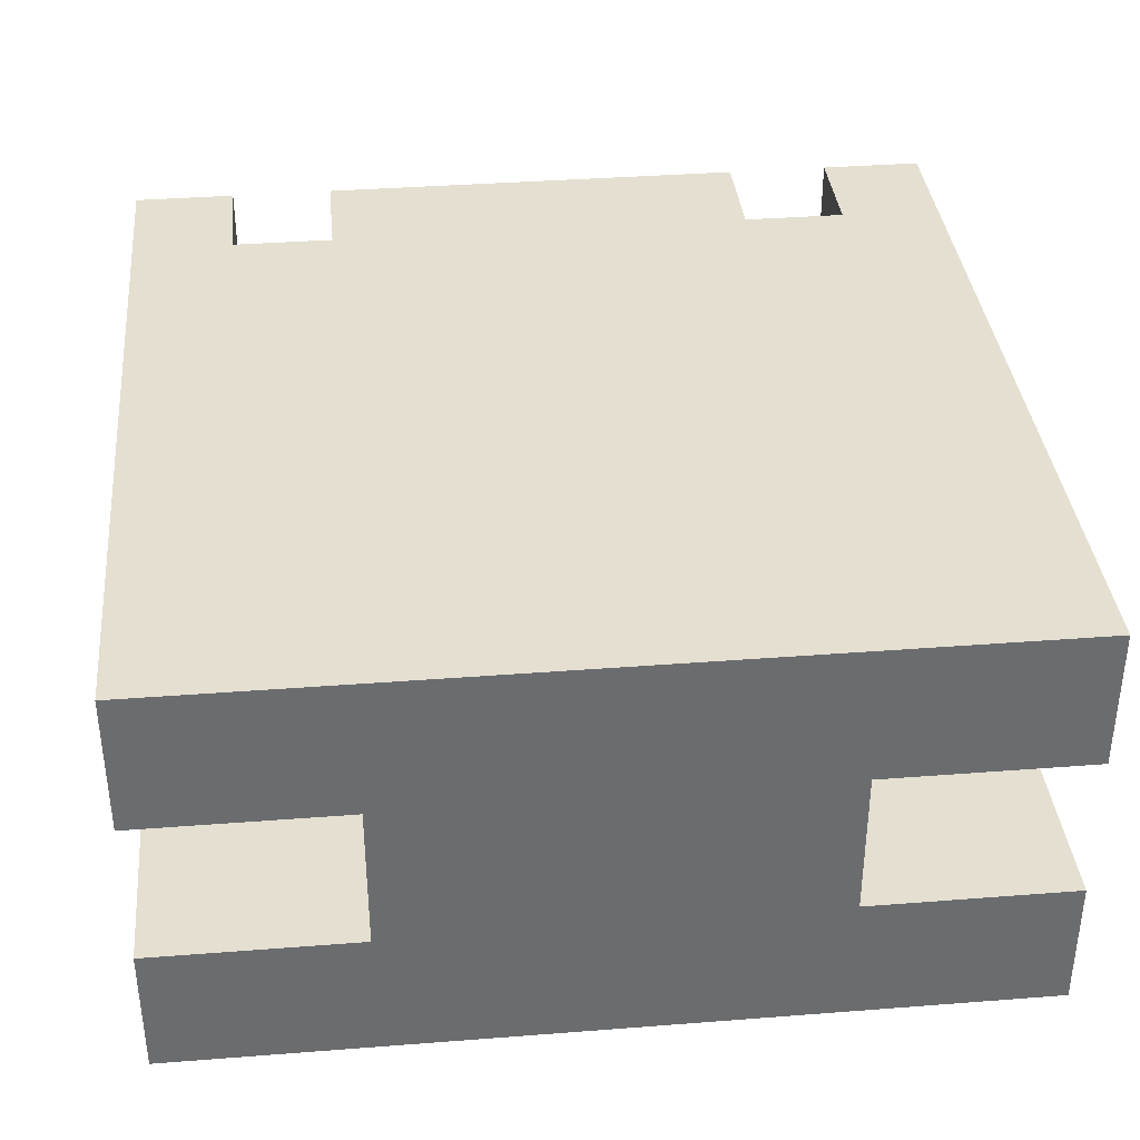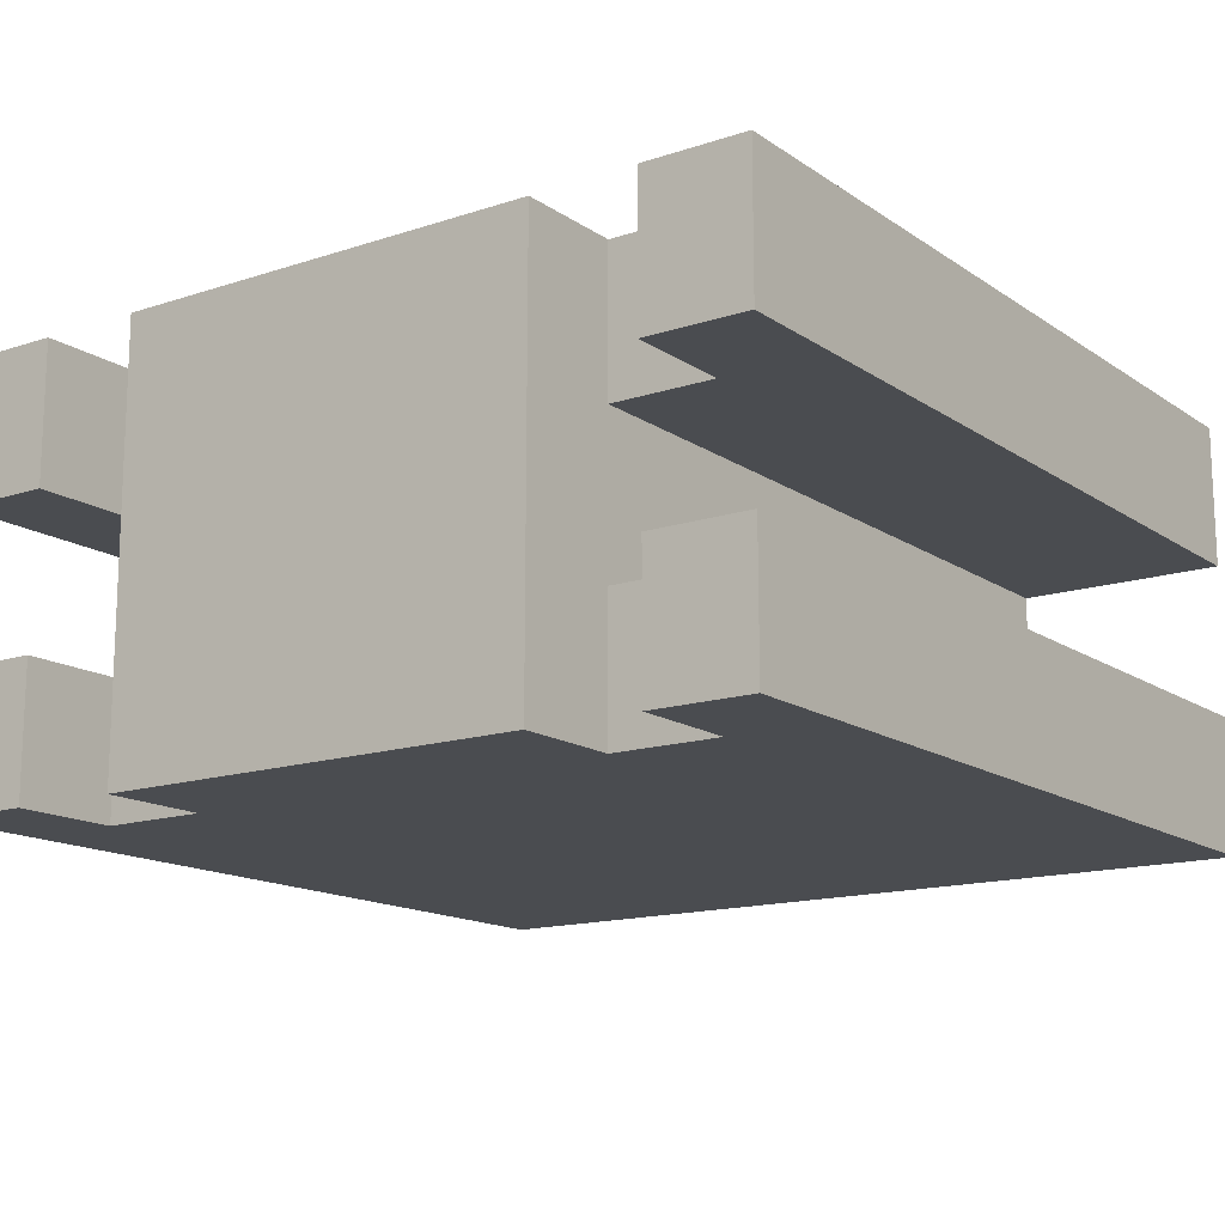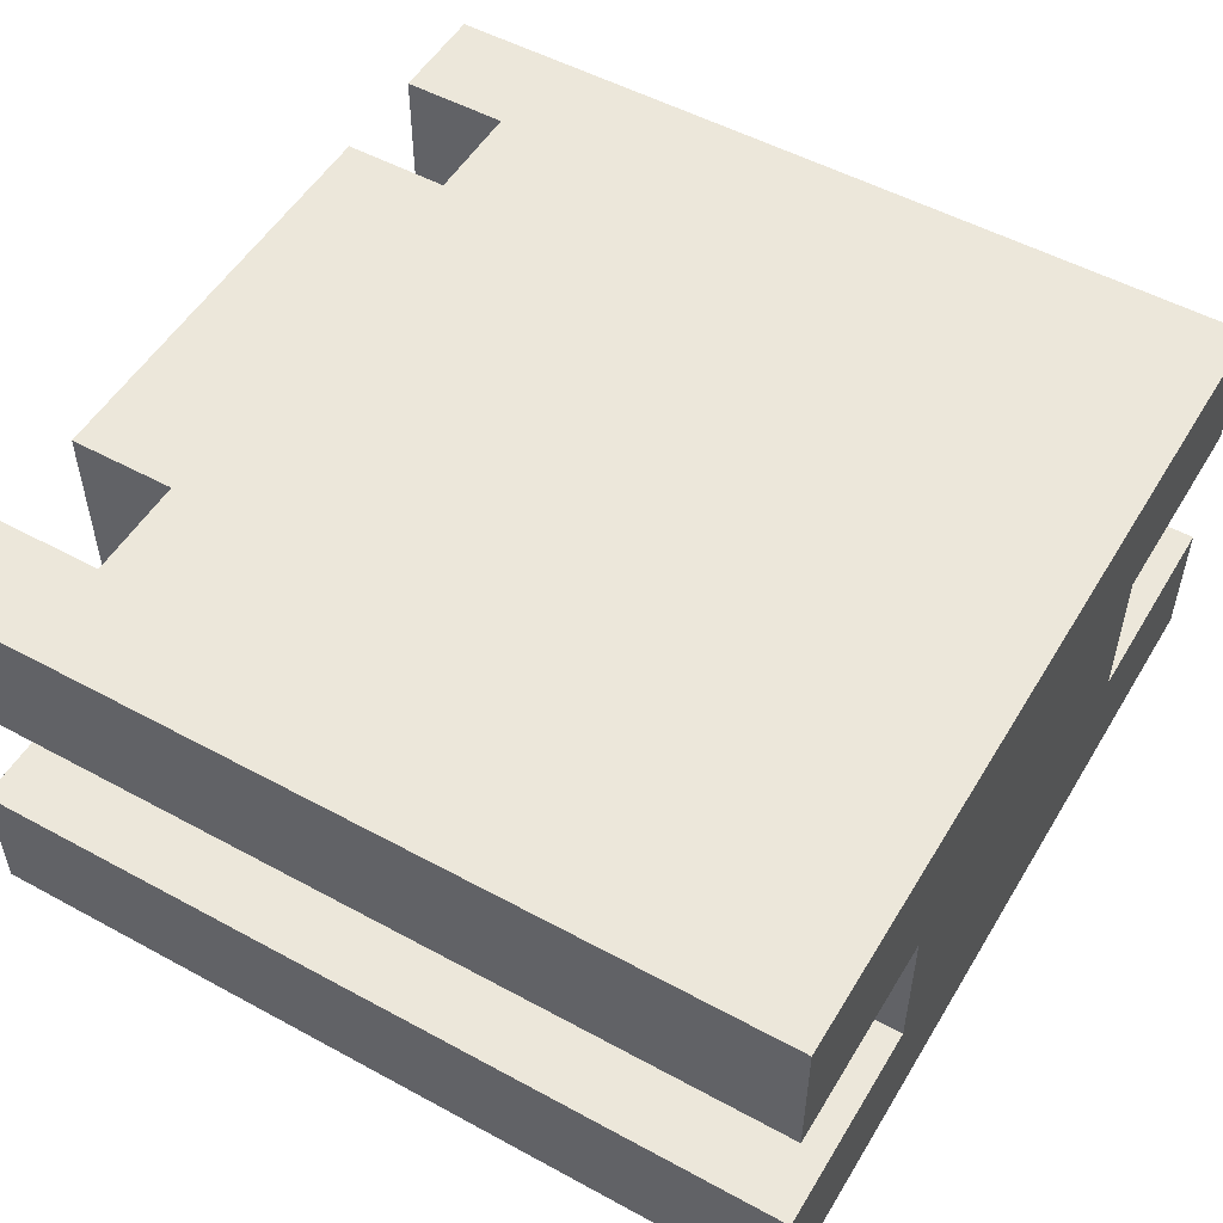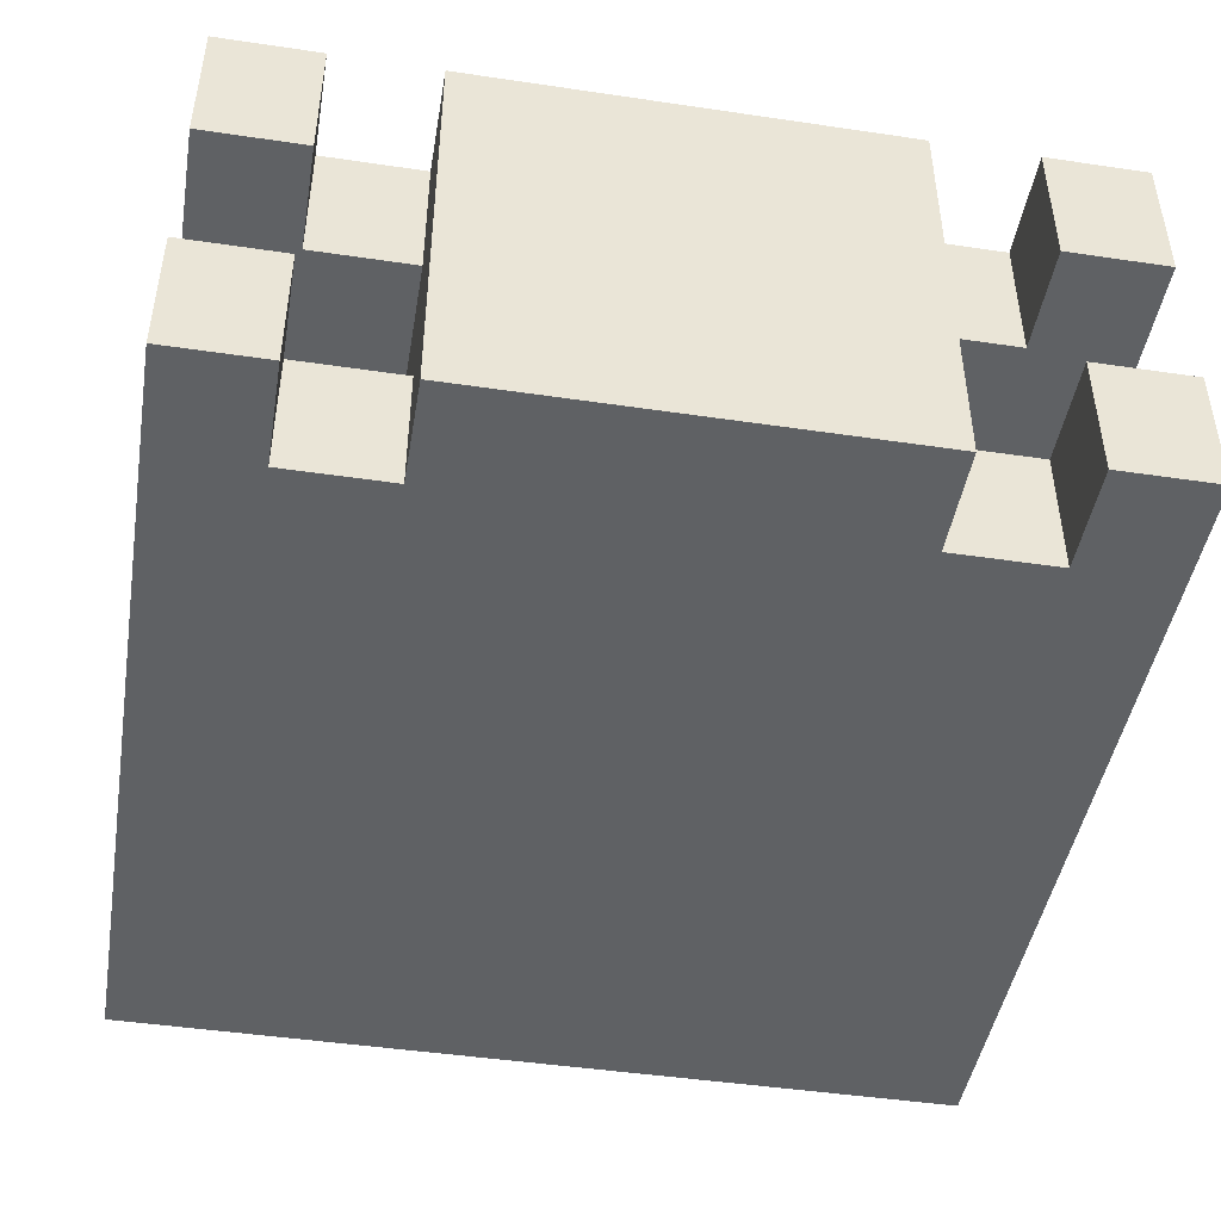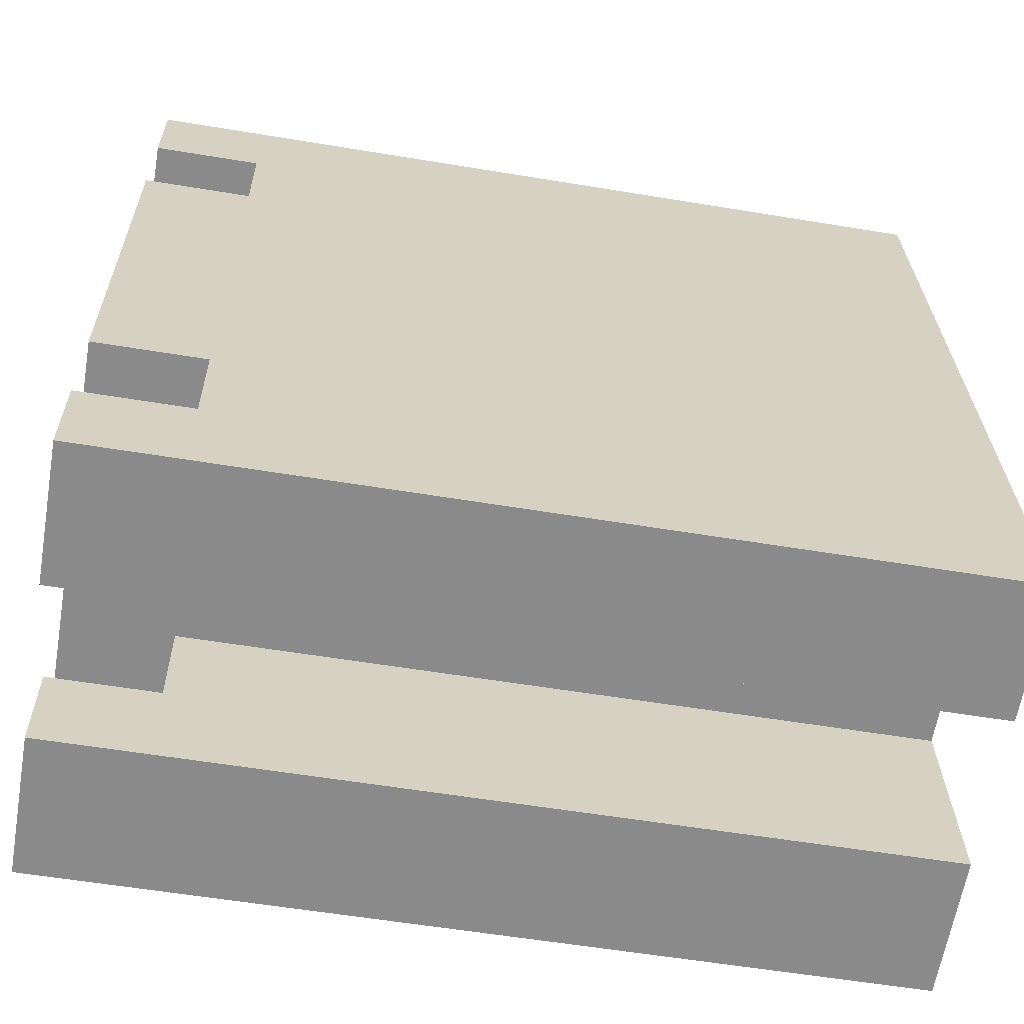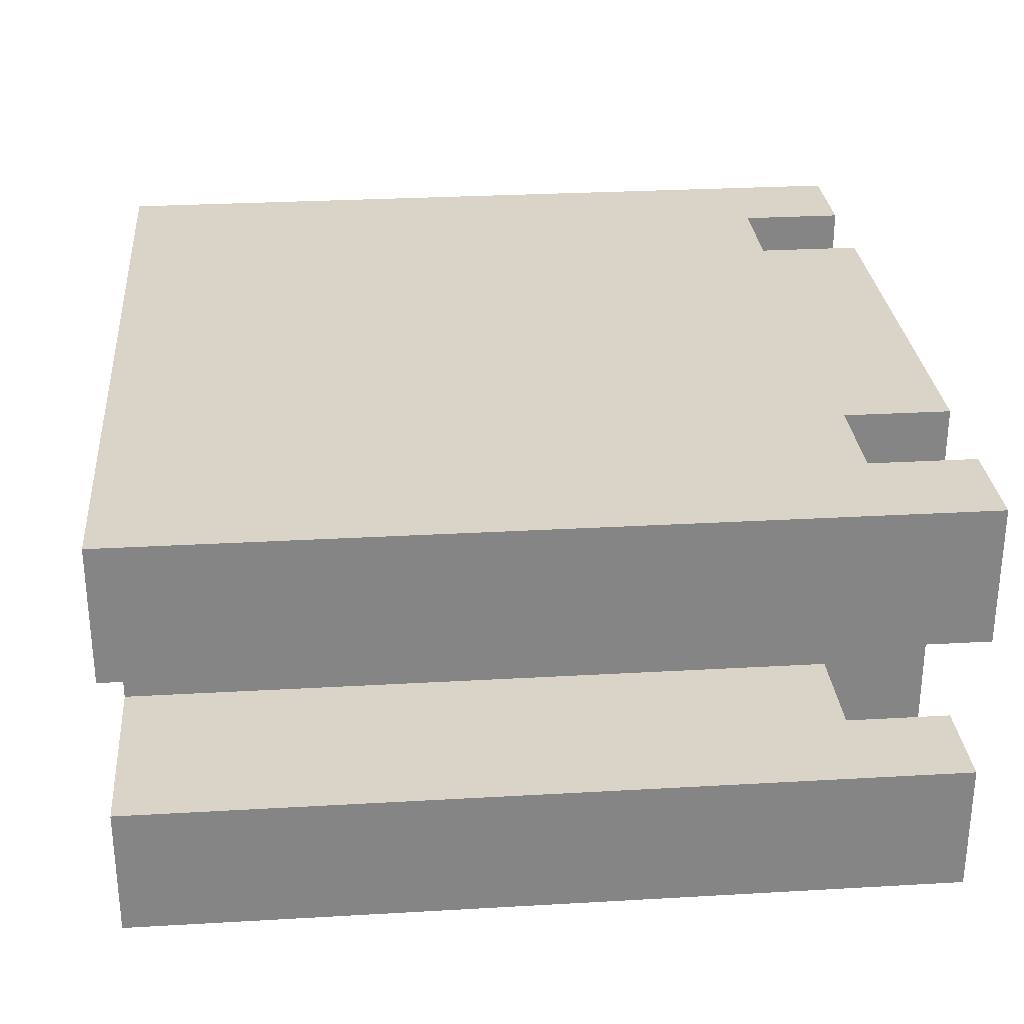
<metadata>
{"format":"obj","ext":"obj","renderer":"f3d","projection":"perspective","resolution":1024,"background":"white","views":[{"elev":36.8,"azim":83.3,"up":"+Y"},{"elev":-14.8,"azim":-55.6,"up":"+Y"},{"elev":52.4,"azim":29.4,"up":"+Y"},{"elev":-46.0,"azim":-100.6,"up":"+Y"},{"elev":-63.5,"azim":-9.7,"up":"+Z"},{"elev":28.7,"azim":174.1,"up":"+Y"}]}
</metadata>
<code>
g default
v 0.5533 0.159 7.206
v 0.536 0.159 8.226
v 0.5533 1.159 7.206
v 0.536 1.159 8.226
v -1.162 1.159 7.177
v -1.179 1.159 8.196
v -1.179 0.159 8.196
v -1.162 0.159 7.177
v 0.5533 0.8277 7.206
v 0.536 0.8277 8.226
v -1.179 0.8277 8.196
v -1.162 0.8277 7.177
v 0.536 0.4741 8.226
v 0.5533 0.4741 7.206
v -1.162 0.4741 7.177
v -1.179 0.4741 8.196
v 0.5277 1.159 8.71
v -1.187 1.159 8.681
v -1.187 0.8277 8.681
v 0.5277 0.8277 8.71
v -1.153 0.8277 6.693
v 0.5616 0.8277 6.722
v -1.153 1.159 6.693
v 0.5616 1.159 6.722
v 0.5616 0.159 6.722
v -1.153 0.159 6.693
v -1.153 0.4741 6.693
v 0.5616 0.4741 6.722
v -1.187 0.4741 8.681
v 0.5277 0.4741 8.71
v -1.187 0.159 8.681
v 0.5277 0.159 8.71
v 0.5318 1.159 8.469
v -1.183 1.159 8.44
v -1.183 0.8277 8.44
v 0.5318 0.8277 8.469
v 0.5575 1.159 6.963
v -1.157 1.159 6.934
v -1.157 0.8277 6.934
v 0.5575 0.8277 6.963
v -1.183 0.4741 8.446
v -1.183 0.159 8.446
v 0.5317 0.159 8.476
v 0.5317 0.4741 8.476
v -1.157 0.4741 6.927
v -1.157 0.159 6.927
v 0.5576 0.159 6.956
v 0.5576 0.4741 6.956
v -1.43 0.8277 8.192
v -1.413 0.8277 7.173
v -1.413 0.4741 7.173
v -1.43 0.4741 8.192
v -1.413 1.159 7.173
v -1.43 1.159 8.192
v -1.413 0.159 7.173
v -1.43 0.159 8.192
v -1.434 1.159 8.436
v -1.434 0.8277 8.436
v -1.438 0.8277 8.676
v -1.438 1.159 8.676
v -1.434 0.4741 8.442
v -1.434 0.159 8.442
v -1.438 0.159 8.676
v -1.438 0.4741 8.676
v -1.409 1.159 6.93
v -1.409 0.8277 6.93
v -1.405 1.159 6.689
v -1.405 0.8277 6.689
v -1.409 0.4741 6.923
v -1.409 0.159 6.923
v -1.405 0.4741 6.689
v -1.405 0.159 6.689
g pCube61 group4
f 10 13 14 9
f 52 49 50 51
f 4 10 9 3
f 49 54 53 50
f 1 14 13 2
f 56 52 51 55
f 57 58 59 60
f 36 33 17 20
f 12 5 38 39
f 3 9 40 37
f 8 15 45 46
f 14 1 47 48
f 61 62 63 64
f 43 44 30 32
f 6 11 35 34
f 10 4 33 36
f 66 65 67 68
f 37 40 22 24
f 16 7 42 41
f 2 13 44 43
f 70 69 71 72
f 48 47 25 28
f 12 15 51 50
f 16 11 49 52
f 54 6 5 53
f 5 12 50 53
f 11 6 54 49
f 15 8 55 51
f 55 8 7 56
f 7 16 52 56
f 34 35 58 57
f 35 19 59 58
f 19 18 60 59
f 18 34 57 60
f 41 42 62 61
f 42 31 63 62
f 31 29 64 63
f 29 41 61 64
f 39 38 65 66
f 38 23 67 65
f 23 21 68 67
f 21 39 66 68
f 46 45 69 70
f 45 27 71 69
f 27 26 72 71
f 26 46 70 72
f 4 3 5 6
f 38 5 3 37
f 23 38 37 24
f 24 22 21 23
f 22 40 39 21
f 40 9 12 39
f 15 12 9 14
f 30 29 31 32
f 30 44 41 29
f 44 13 16 41
f 13 10 11 16
f 35 11 10 36
f 19 35 36 20
f 20 17 18 19
f 17 33 34 18
f 33 4 6 34
f 45 15 14 48
f 27 45 48 28
f 25 26 27 28
f 47 46 26 25
f 1 8 46 47
f 2 7 8 1
f 42 7 2 43
f 31 42 43 32

</code>
